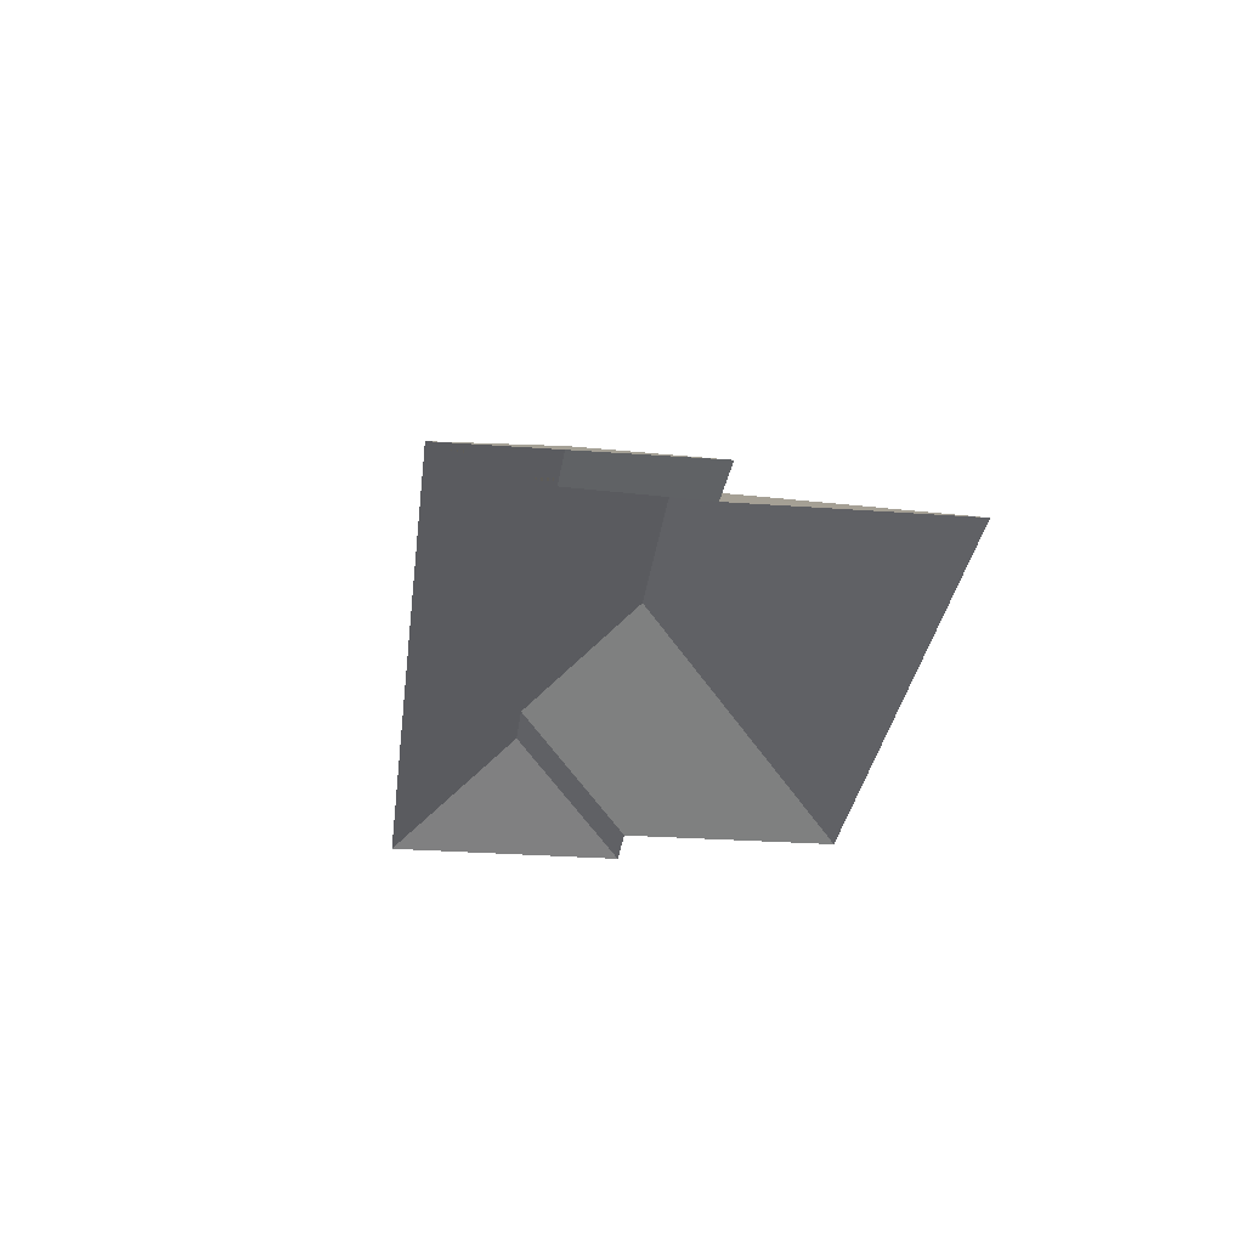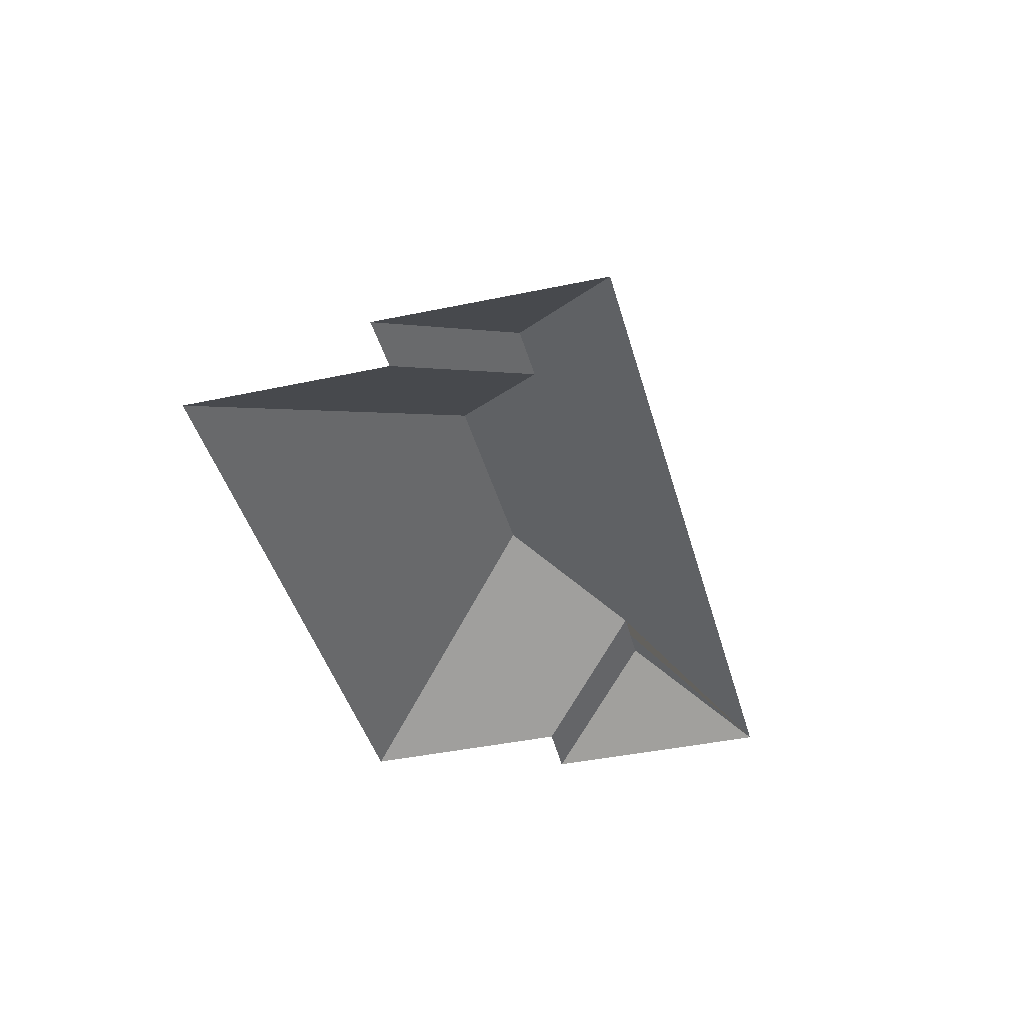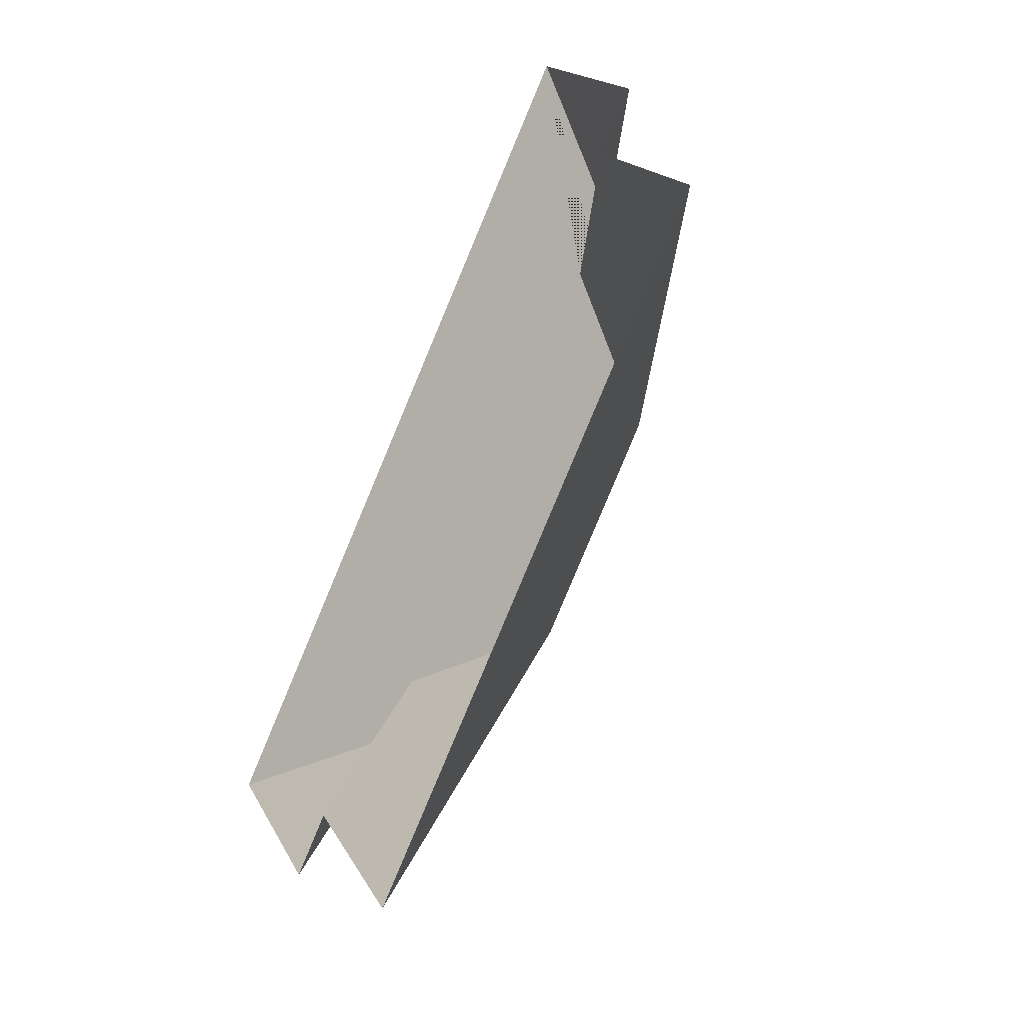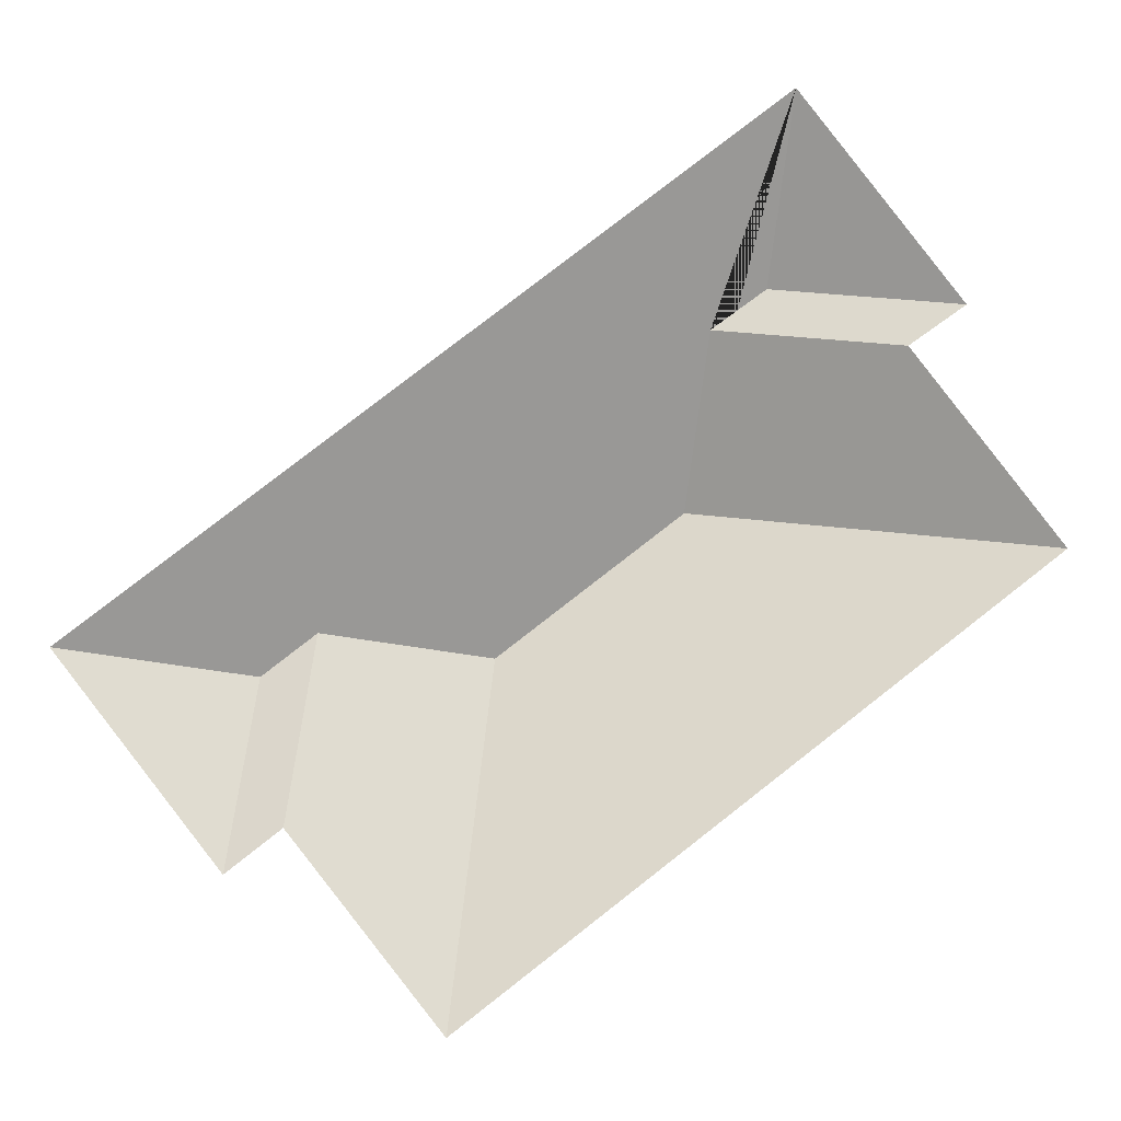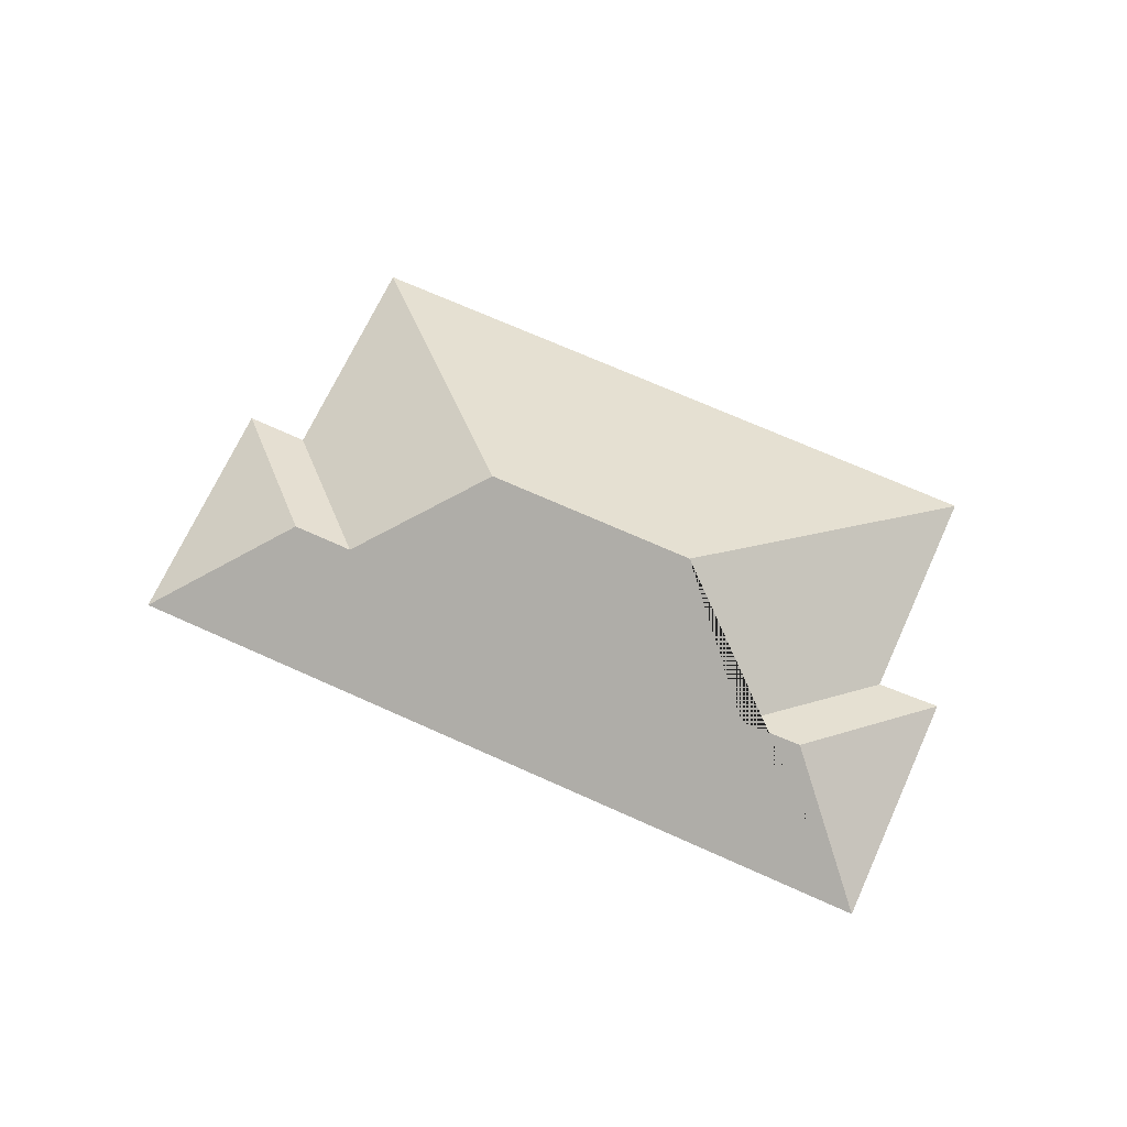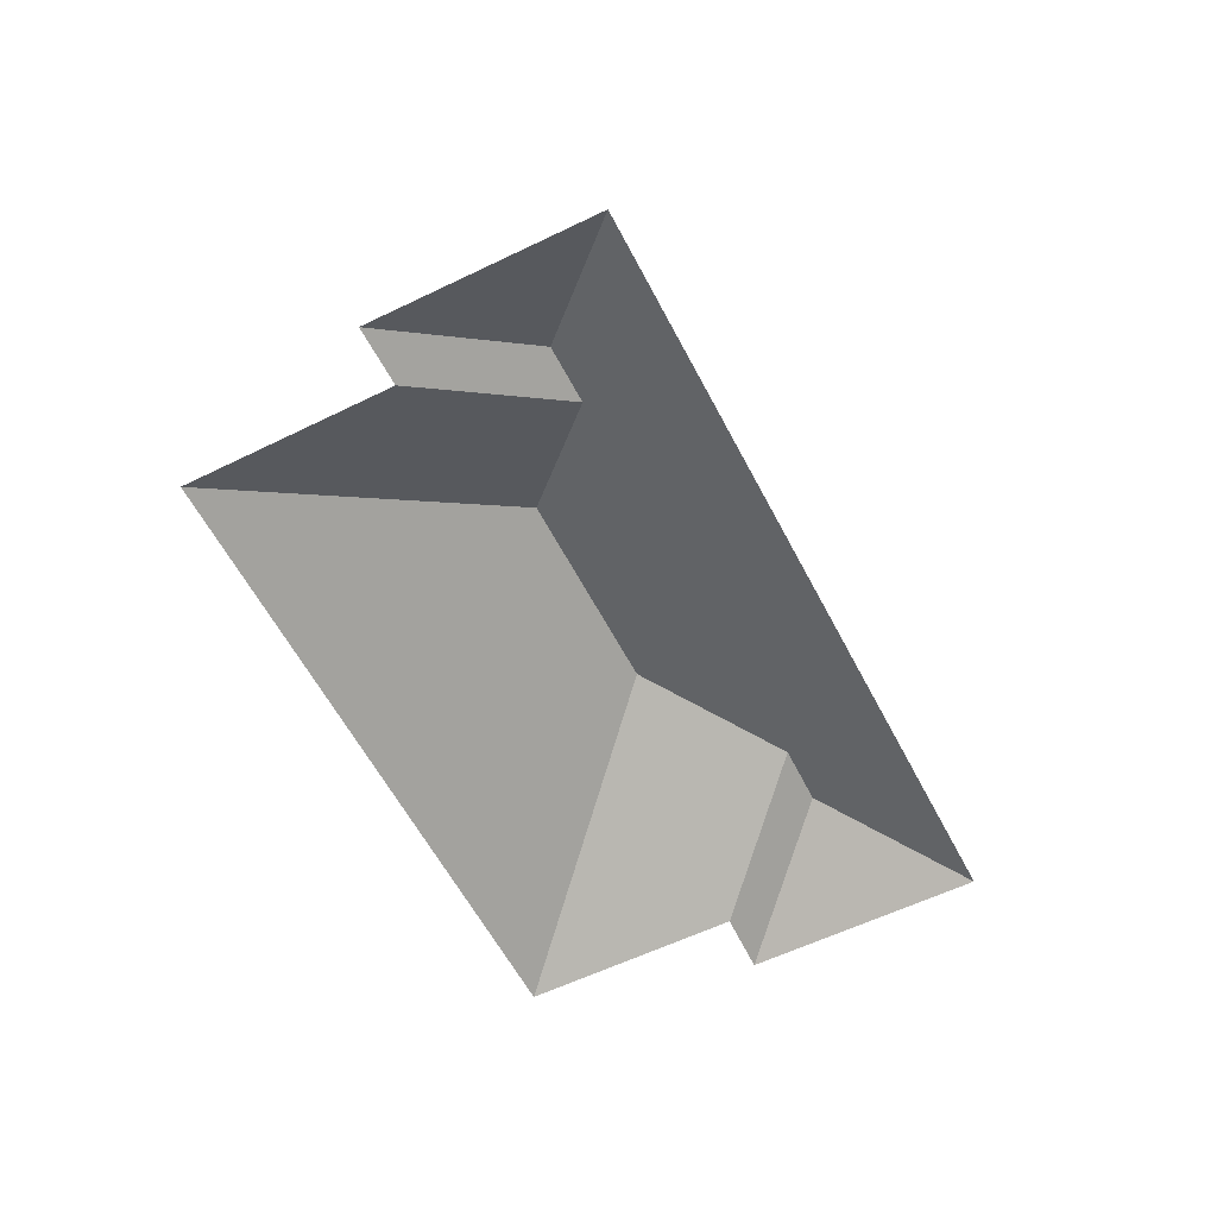
<metadata>
{"format":"obj","ext":"obj","renderer":"f3d","projection":"perspective","resolution":1024,"background":"white","views":[{"elev":-28.3,"azim":45.7,"up":"+Y"},{"elev":-40.5,"azim":-113.2,"up":"+Y"},{"elev":-40.4,"azim":60.7,"up":"+Z"},{"elev":-6.2,"azim":-3.6,"up":"+Z"},{"elev":68.7,"azim":-13.4,"up":"+Y"},{"elev":-57.5,"azim":-100.9,"up":"+Y"}]}
</metadata>
<code>
o BK39_500_014030_0012_roof
v 91.24 75 -346.8
v 20.83 75 -256
v 115 75 -328.2
v 180.6 75 -411.6
v 103.2 111.7 -265.4
v 127 111.7 -246.8
v 202.4 145 -254.9
v 284.8 145 -190.9
v 292.7 110.7 -116.3
v 317.1 111.1 -98.18
v 370.9 75 -129
v 436.2 75 -213.2
v 395.7 75 -111.3
v 325 75 -20.07
v 91.24 0 -346.8
v 20.83 0 -256
v 325 0 -20.07
v 395.7 0 -111.3
v 370.9 0 -129
v 436.2 0 -213.2
v 180.6 0 -411.6
v 115 0 -328.2
f 5 2 1
f 5 6 3 1
f 3 4 7 6
f 4 12 8 7
f 12 11 9 8
f 11 13 10 9
f 10 14 13
f 14 2 5 6 7 8 9 10

</code>
